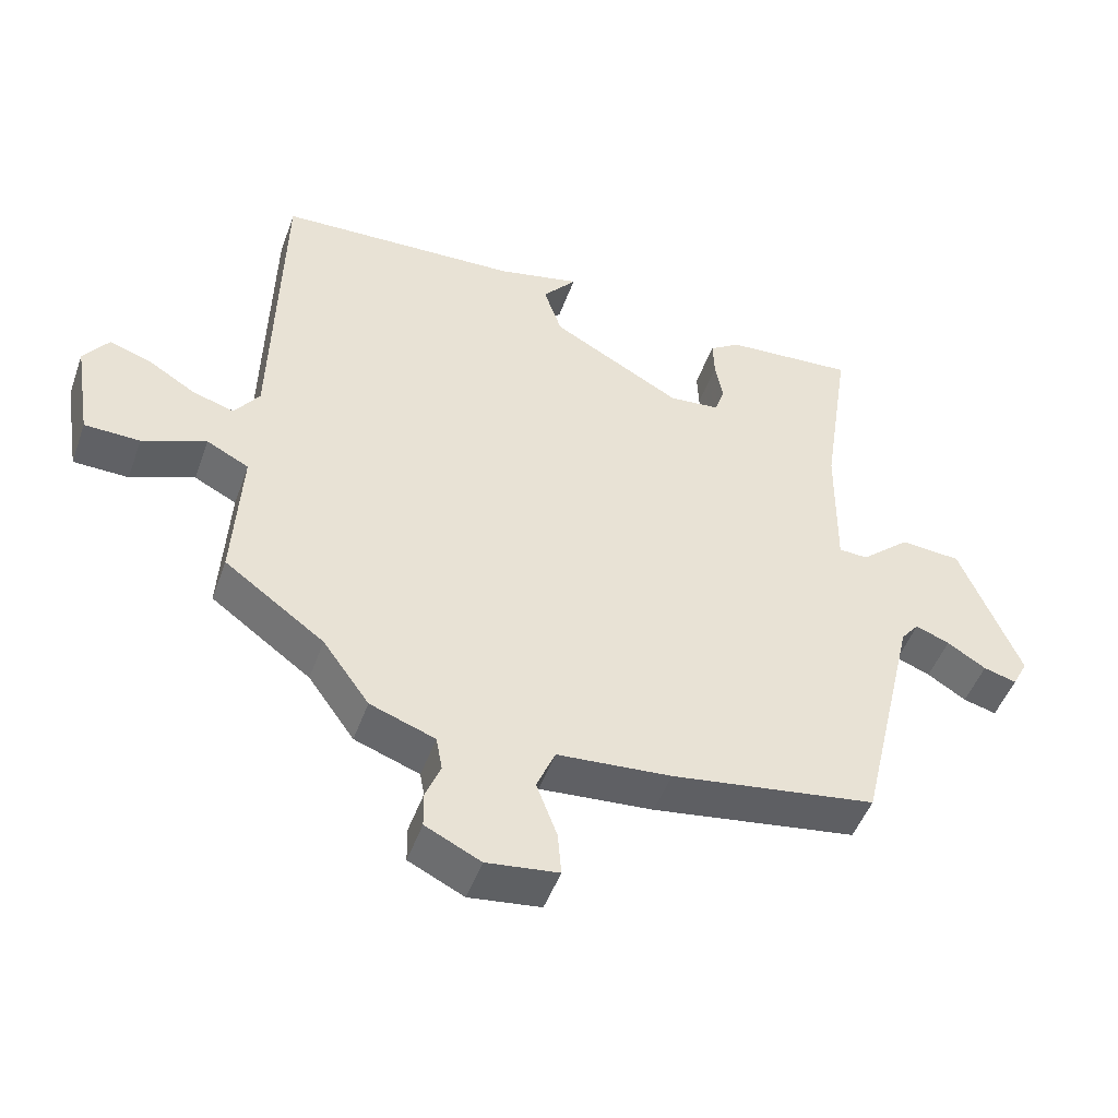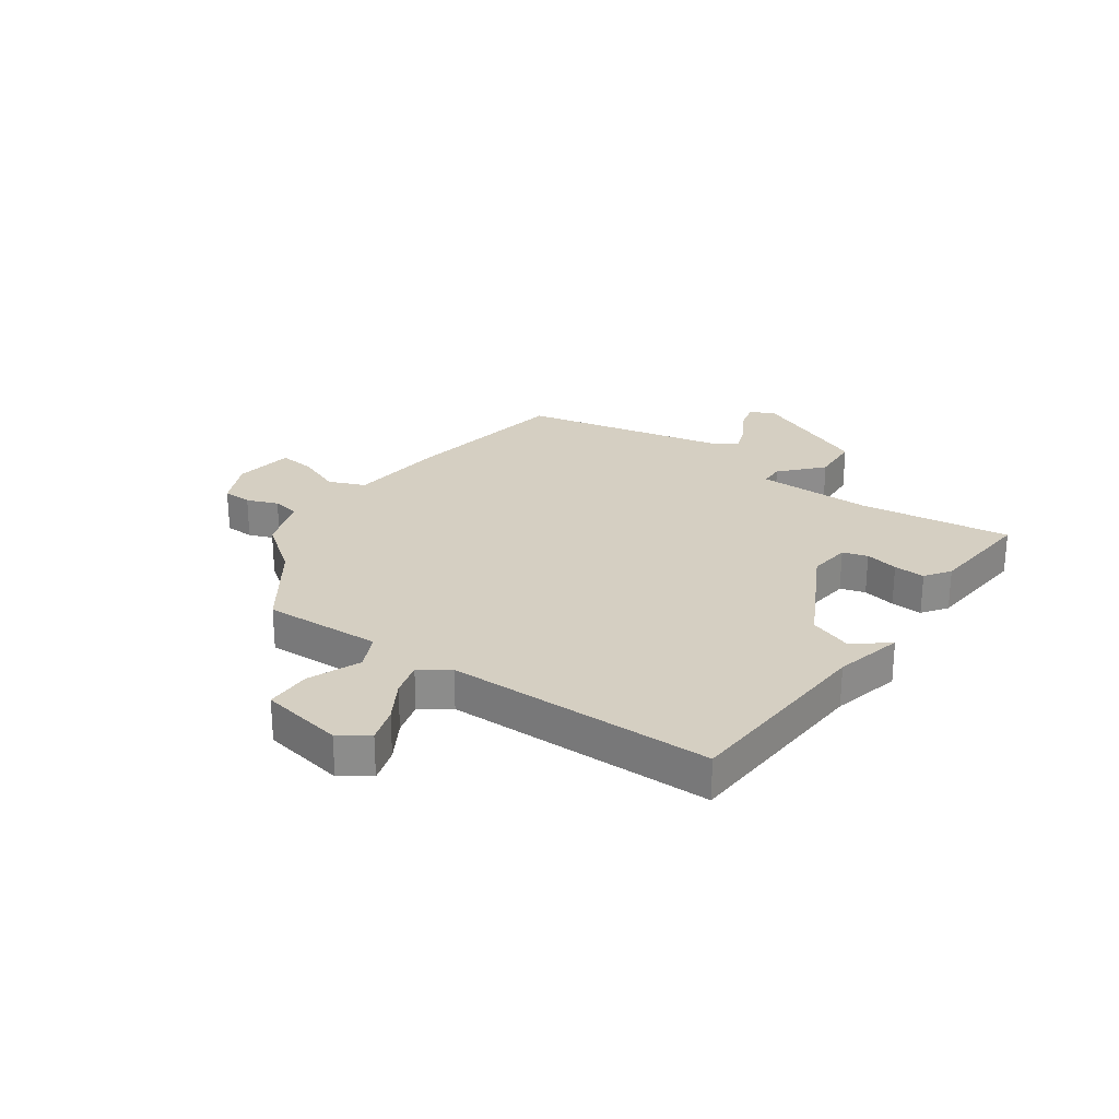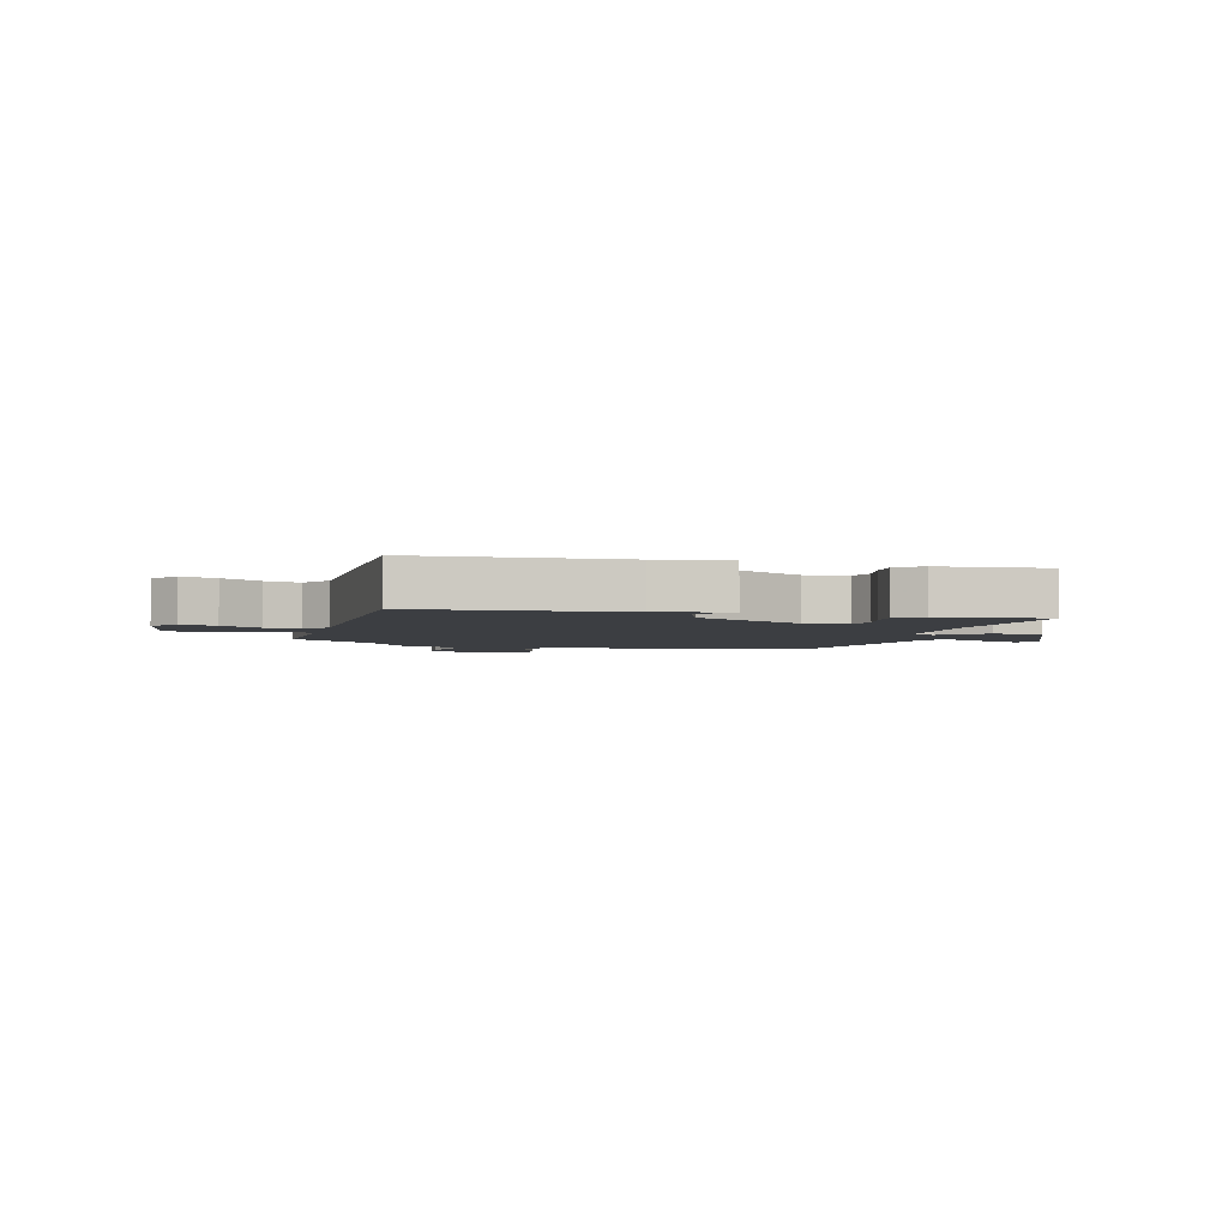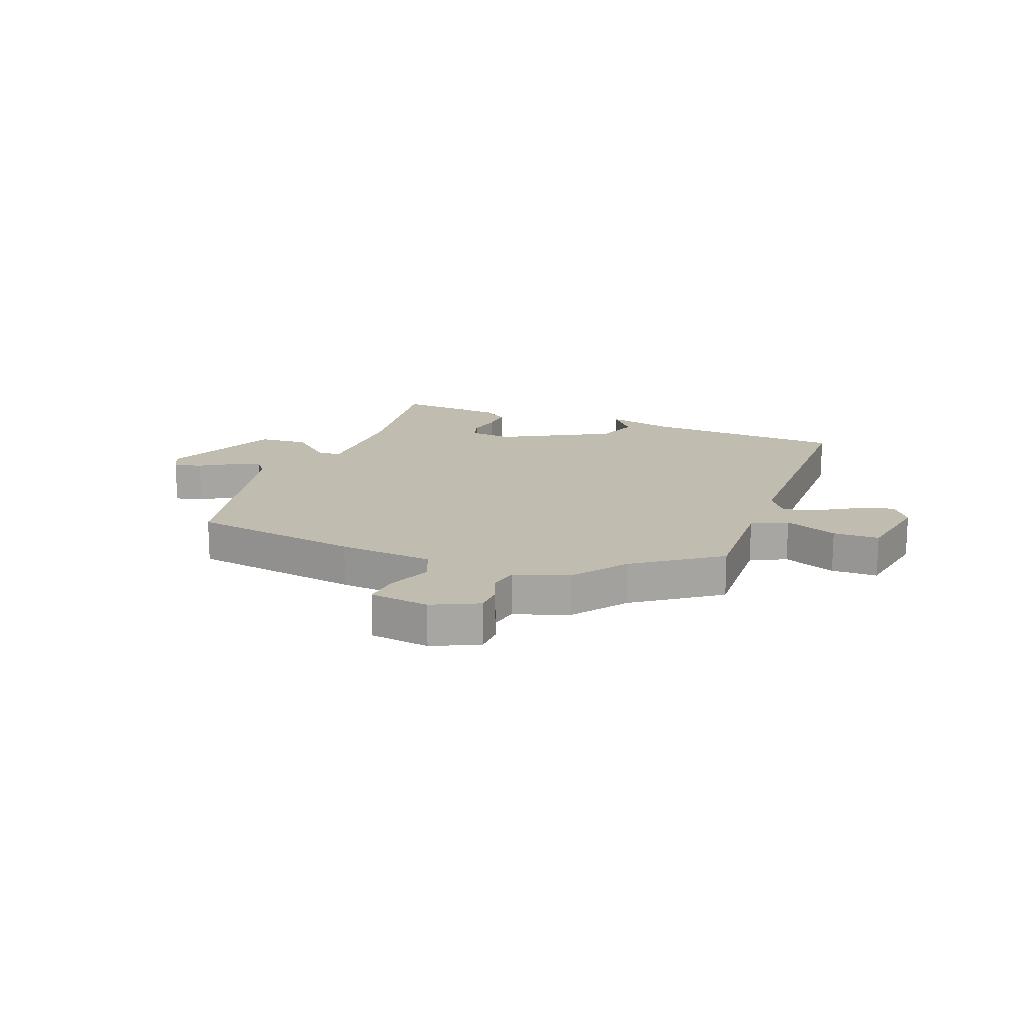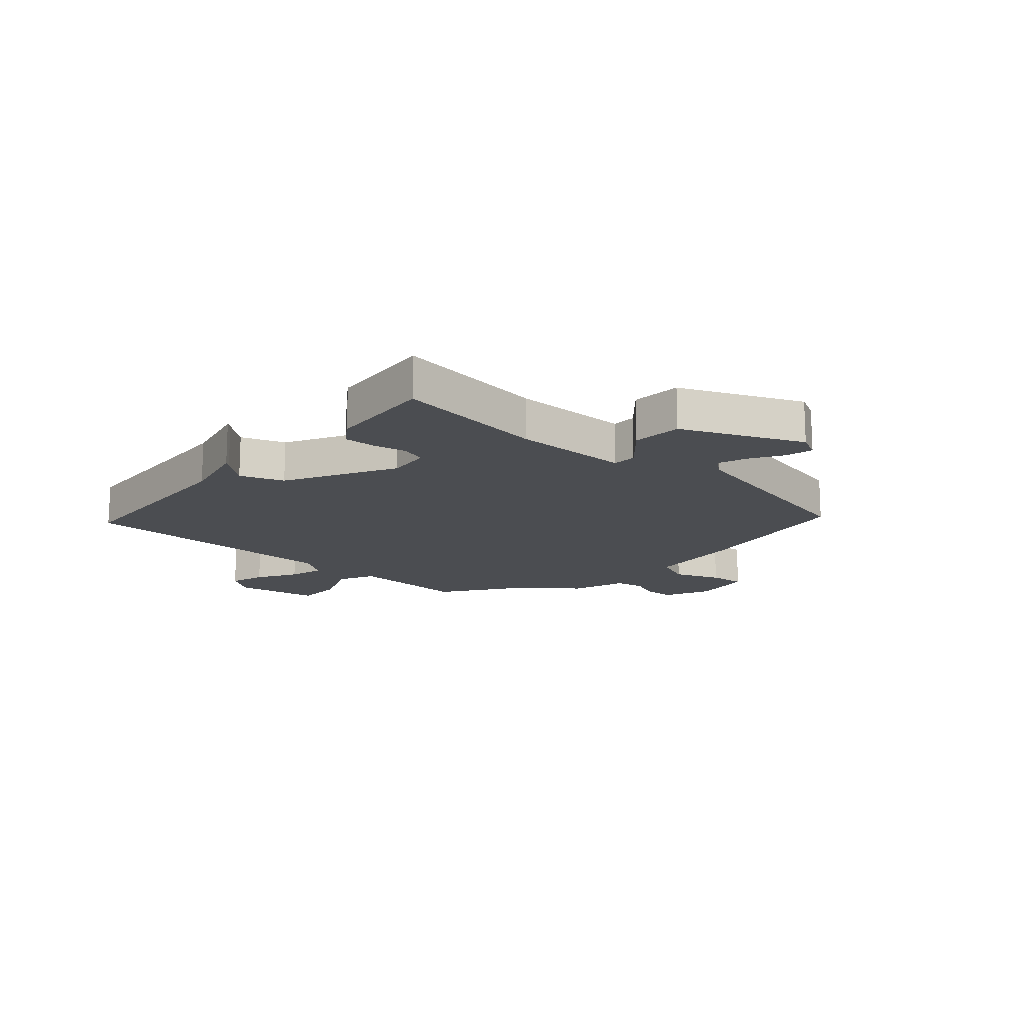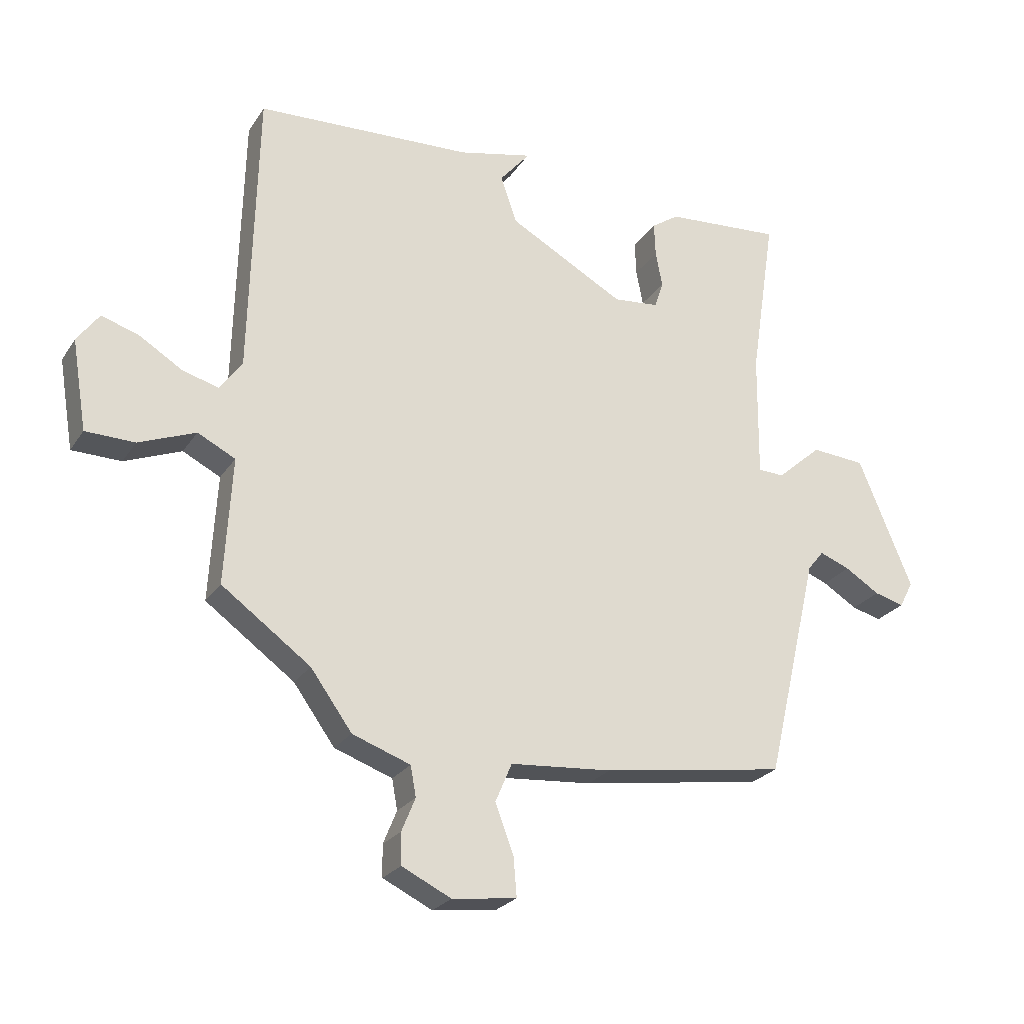
<metadata>
{"format":"obj","ext":"obj","renderer":"f3d","projection":"perspective","resolution":1024,"background":"white","views":[{"elev":-48.4,"azim":-19.4,"up":"+Z"},{"elev":25.9,"azim":-53.8,"up":"+Y"},{"elev":-3.4,"azim":-13.7,"up":"+Y"},{"elev":16.3,"azim":-158.3,"up":"+Y"},{"elev":-15.6,"azim":49.3,"up":"+Y"},{"elev":-24.5,"azim":-25.4,"up":"+Z"}]}
</metadata>
<code>
v -0.443 0.07 0.489
v -0.092 0.07 0.504
v 0.028 0.07 0.531
v 0.019 0.07 0.52
v -0.021 0.07 0.473
v 0.005 0.07 0.397
v 0.193 0.07 0.293
v 0.267 0.07 0.3
v 0.281 0.07 0.343
v 0.27 0.07 0.401
v 0.268 0.07 0.456
v 0.312 0.07 0.486
v 0.5 0.07 0.499
v 0.46 0.07 0.233
v 0.458 0.07 0.031
v 0.5 0.07 0.029
v 0.572 0.07 0.092
v 0.659 0.07 0.085
v 0.746 0.07 -0.125
v 0.724 0.07 -0.167
v 0.676 0.07 -0.154
v 0.62 0.07 -0.119
v 0.571 0.07 -0.1
v 0.545 0.07 -0.132
v 0.46 0.07 -0.494
v 0.163 0.07 -0.538
v -0.002 0.07 -0.551
v -0.029 0.07 -0.614
v 0.001 0.07 -0.694
v 0.006 0.07 -0.756
v -0.098 0.07 -0.769
v -0.178 0.07 -0.73
v -0.179 0.07 -0.679
v -0.157 0.07 -0.625
v -0.166 0.07 -0.576
v -0.26 0.07 -0.542
v -0.327 0.07 -0.449
v -0.471 0.07 -0.344
v -0.459 0.07 -0.139
v -0.52 0.07 -0.108
v -0.612 0.07 -0.144
v -0.692 0.07 -0.142
v -0.716 0.07 0.004
v -0.68 0.07 0.053
v -0.619 0.07 0.033
v -0.551 0.07 -0.009
v -0.491 0.07 -0.027
v -0.455 0.07 0.023
v -0.443 0 0.489
v -0.092 0 0.504
v 0.028 0 0.531
v 0.019 0 0.52
v -0.021 0 0.473
v 0.005 0 0.397
v 0.193 0 0.293
v 0.267 0 0.3
v 0.281 0 0.343
v 0.27 0 0.401
v 0.268 0 0.456
v 0.312 0 0.486
v 0.5 0 0.499
v 0.46 0 0.233
v 0.458 0 0.031
v 0.5 0 0.029
v 0.572 0 0.092
v 0.659 0 0.085
v 0.746 0 -0.125
v 0.724 0 -0.167
v 0.676 0 -0.154
v 0.62 0 -0.119
v 0.571 0 -0.1
v 0.545 0 -0.132
v 0.46 0 -0.494
v 0.163 0 -0.538
v -0.002 0 -0.551
v -0.029 0 -0.614
v 0.001 0 -0.694
v 0.006 0 -0.756
v -0.098 0 -0.769
v -0.178 0 -0.73
v -0.179 0 -0.679
v -0.157 0 -0.625
v -0.166 0 -0.576
v -0.26 0 -0.542
v -0.327 0 -0.449
v -0.471 0 -0.344
v -0.459 0 -0.139
v -0.52 0 -0.108
v -0.612 0 -0.144
v -0.692 0 -0.142
v -0.716 0 0.004
v -0.68 0 0.053
v -0.619 0 0.033
v -0.551 0 -0.009
v -0.491 0 -0.027
v -0.455 0 0.023
f 44 45 46
f 43 44 46
f 42 43 46
f 41 42 46
f 40 41 46
f 39 40 46 47
f 37 38 39
f 39 47 48
f 37 39 48
f 36 37 48
f 35 36 48
f 32 33 34
f 31 32 34
f 30 31 34
f 29 30 34
f 28 29 34
f 27 28 34 35
f 24 25 26 27
f 35 48 1
f 27 35 1
f 24 27 1
f 23 24 1
f 20 21 22
f 19 20 22
f 18 19 22
f 17 18 22
f 16 17 22
f 15 16 22 23
f 12 13 14
f 11 12 14
f 10 11 14
f 9 10 14
f 8 9 14 15
f 7 8 15
f 15 23 1
f 7 15 1
f 6 7 1
f 2 3 4 5
f 1 2 5 6
f 94 93 92
f 94 92 91
f 94 91 90
f 94 90 89
f 94 89 88
f 95 94 88 87
f 87 86 85
f 96 95 87
f 96 87 85
f 96 85 84
f 96 84 83
f 82 81 80
f 82 80 79
f 82 79 78
f 82 78 77
f 82 77 76
f 83 82 76 75
f 75 74 73 72
f 49 96 83
f 49 83 75
f 49 75 72
f 49 72 71
f 70 69 68
f 70 68 67
f 70 67 66
f 70 66 65
f 70 65 64
f 71 70 64 63
f 62 61 60
f 62 60 59
f 62 59 58
f 62 58 57
f 63 62 57 56
f 63 56 55
f 49 71 63
f 49 63 55
f 49 55 54
f 53 52 51 50
f 54 53 50 49
f 1 49 50 2
f 2 50 51 3
f 3 51 52 4
f 4 52 53 5
f 5 53 54 6
f 6 54 55 7
f 7 55 56 8
f 8 56 57 9
f 9 57 58 10
f 10 58 59 11
f 11 59 60 12
f 12 60 61 13
f 13 61 62 14
f 14 62 63 15
f 15 63 64 16
f 16 64 65 17
f 17 65 66 18
f 18 66 67 19
f 19 67 68 20
f 20 68 69 21
f 21 69 70 22
f 22 70 71 23
f 23 71 72 24
f 24 72 73 25
f 25 73 74 26
f 26 74 75 27
f 27 75 76 28
f 28 76 77 29
f 29 77 78 30
f 30 78 79 31
f 31 79 80 32
f 32 80 81 33
f 33 81 82 34
f 34 82 83 35
f 35 83 84 36
f 36 84 85 37
f 37 85 86 38
f 38 86 87 39
f 39 87 88 40
f 40 88 89 41
f 41 89 90 42
f 42 90 91 43
f 43 91 92 44
f 44 92 93 45
f 45 93 94 46
f 46 94 95 47
f 47 95 96 48
f 48 96 49 1

</code>
